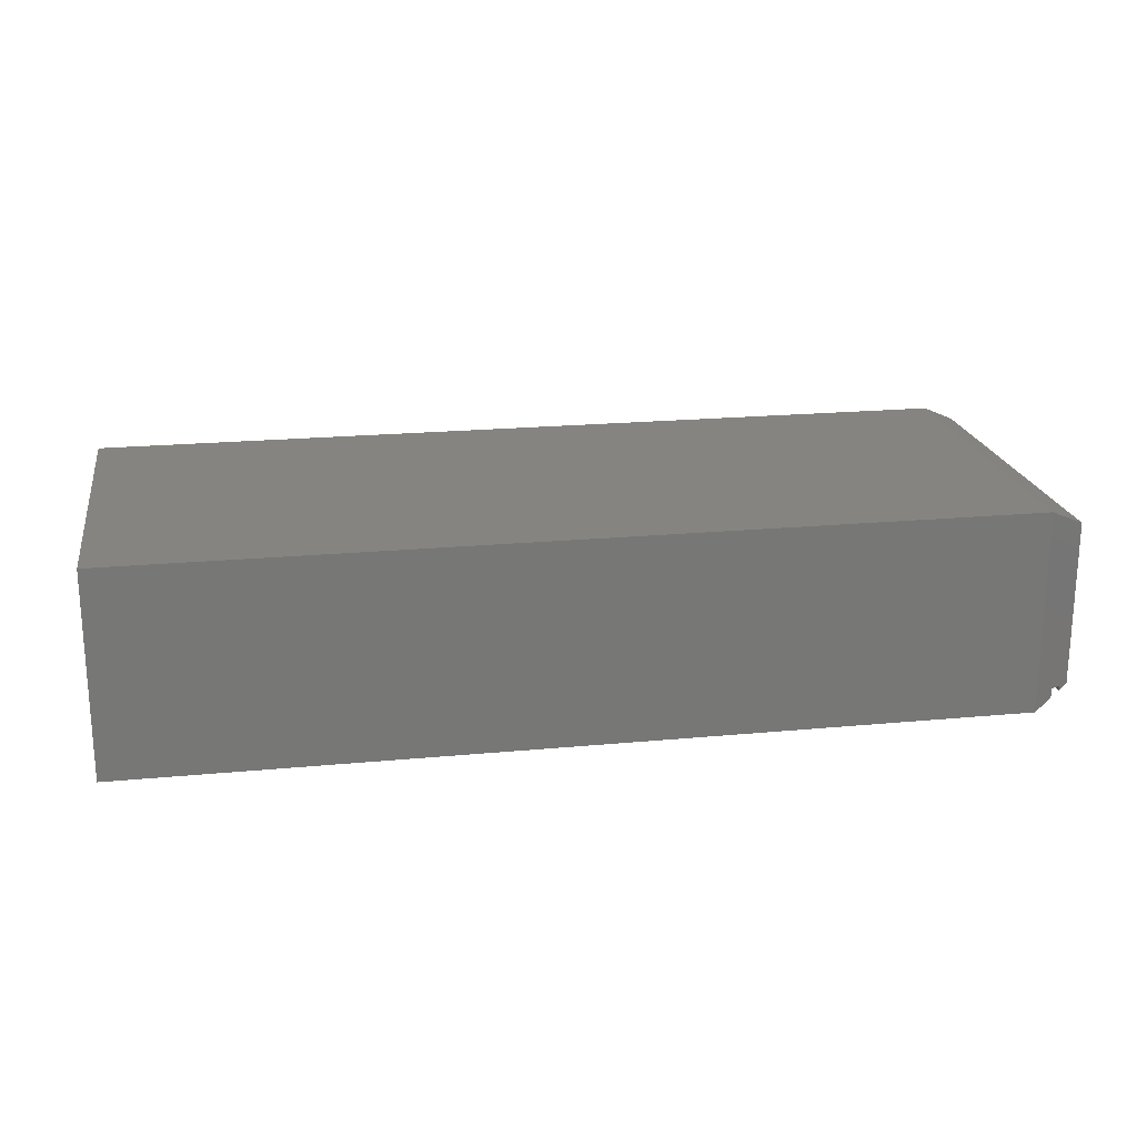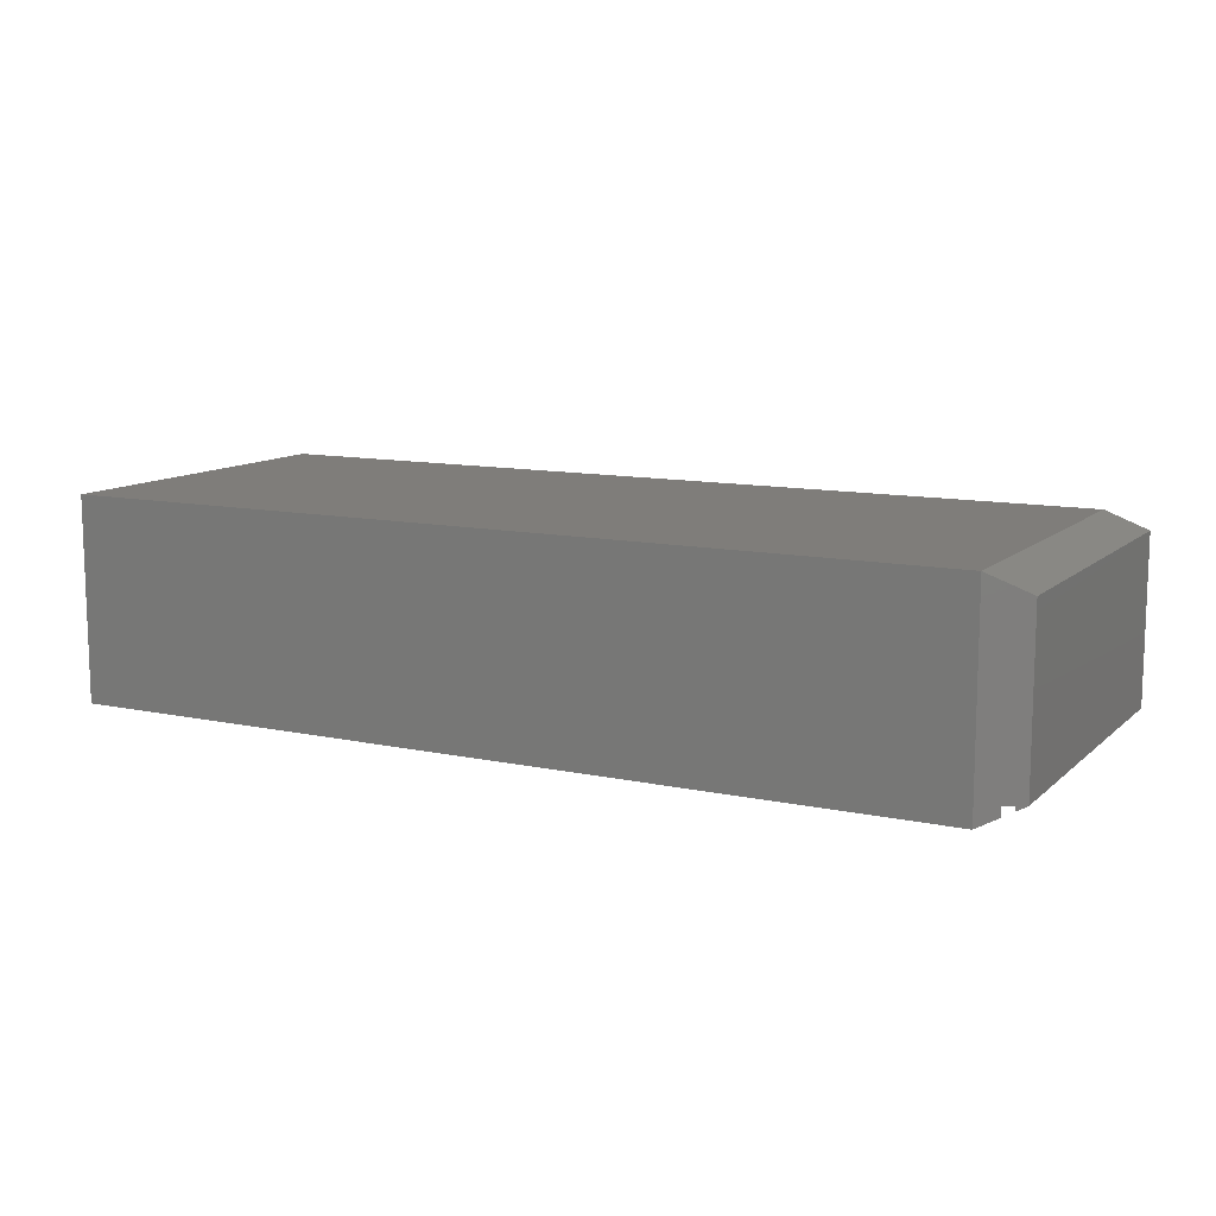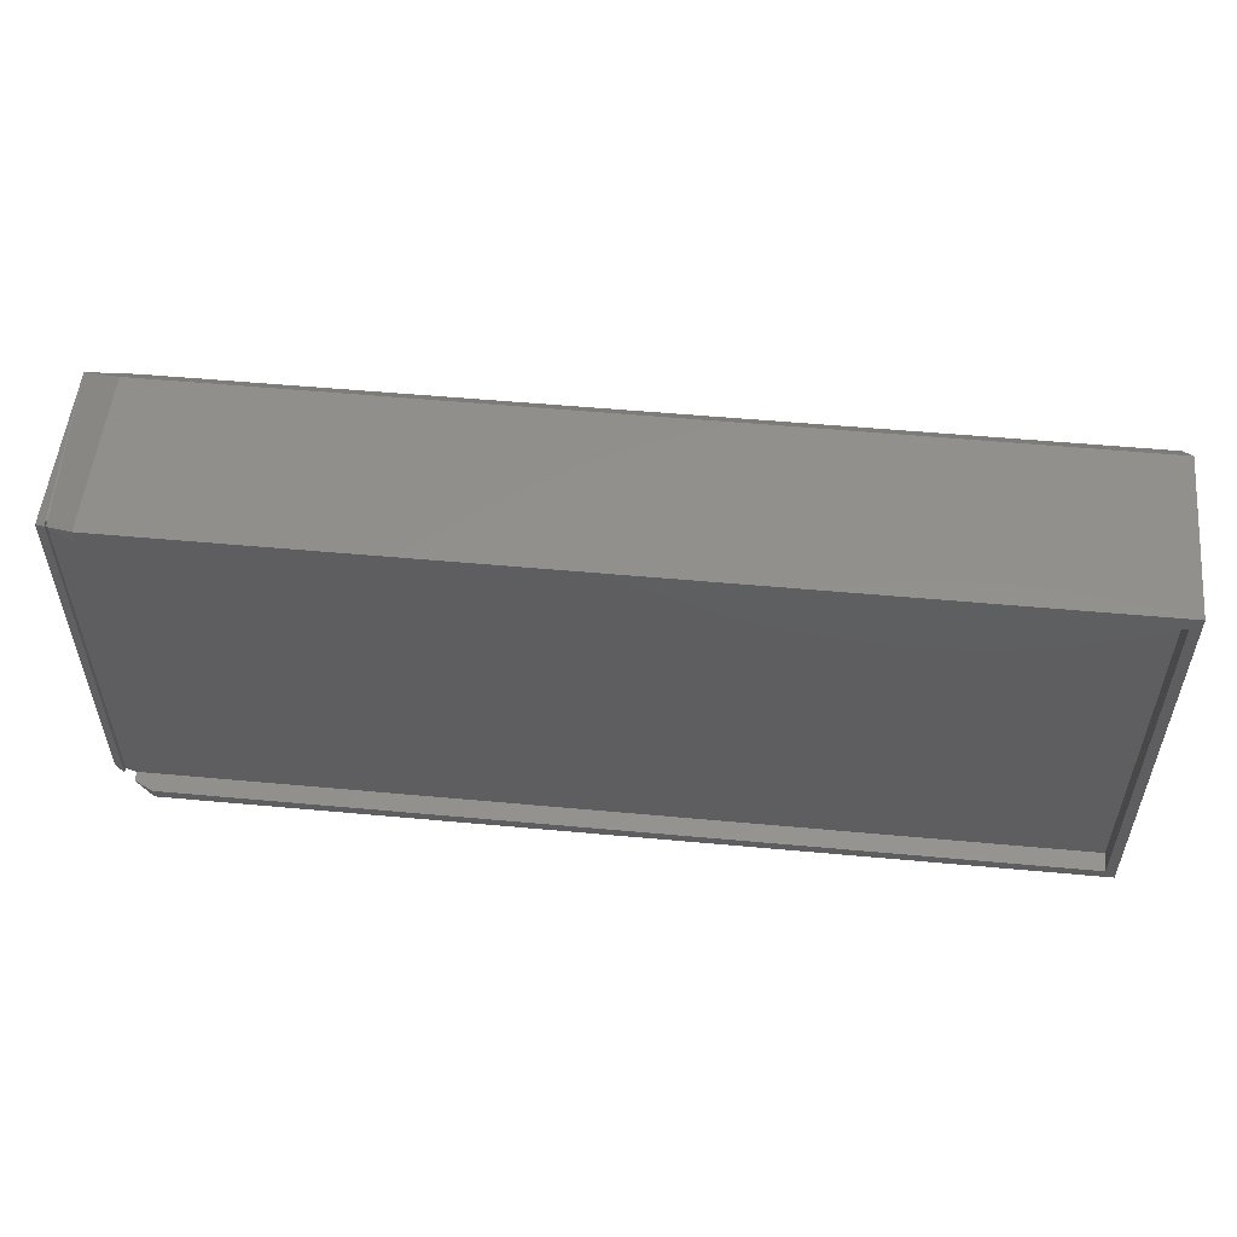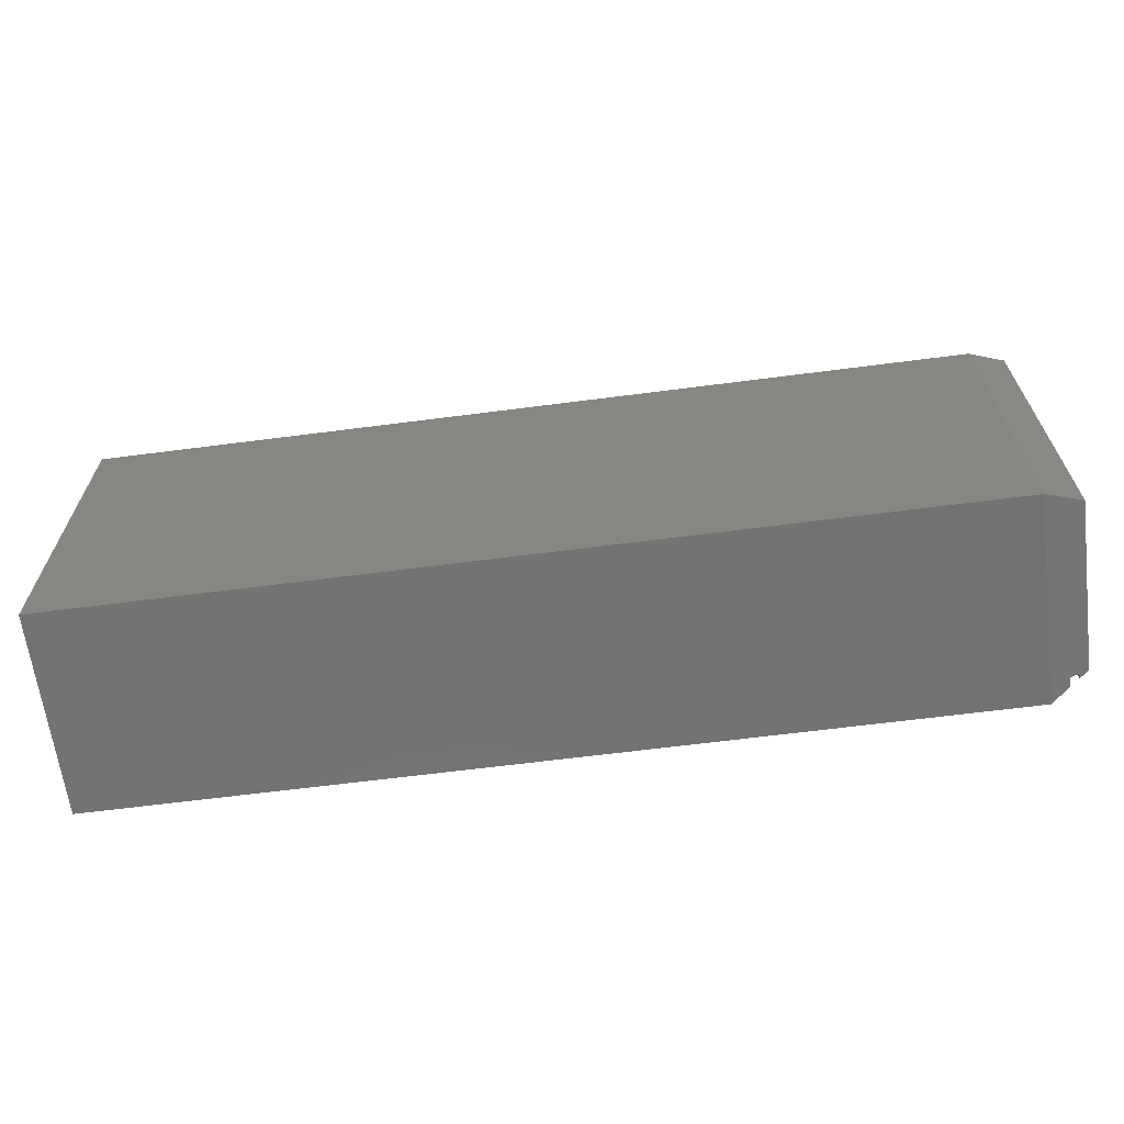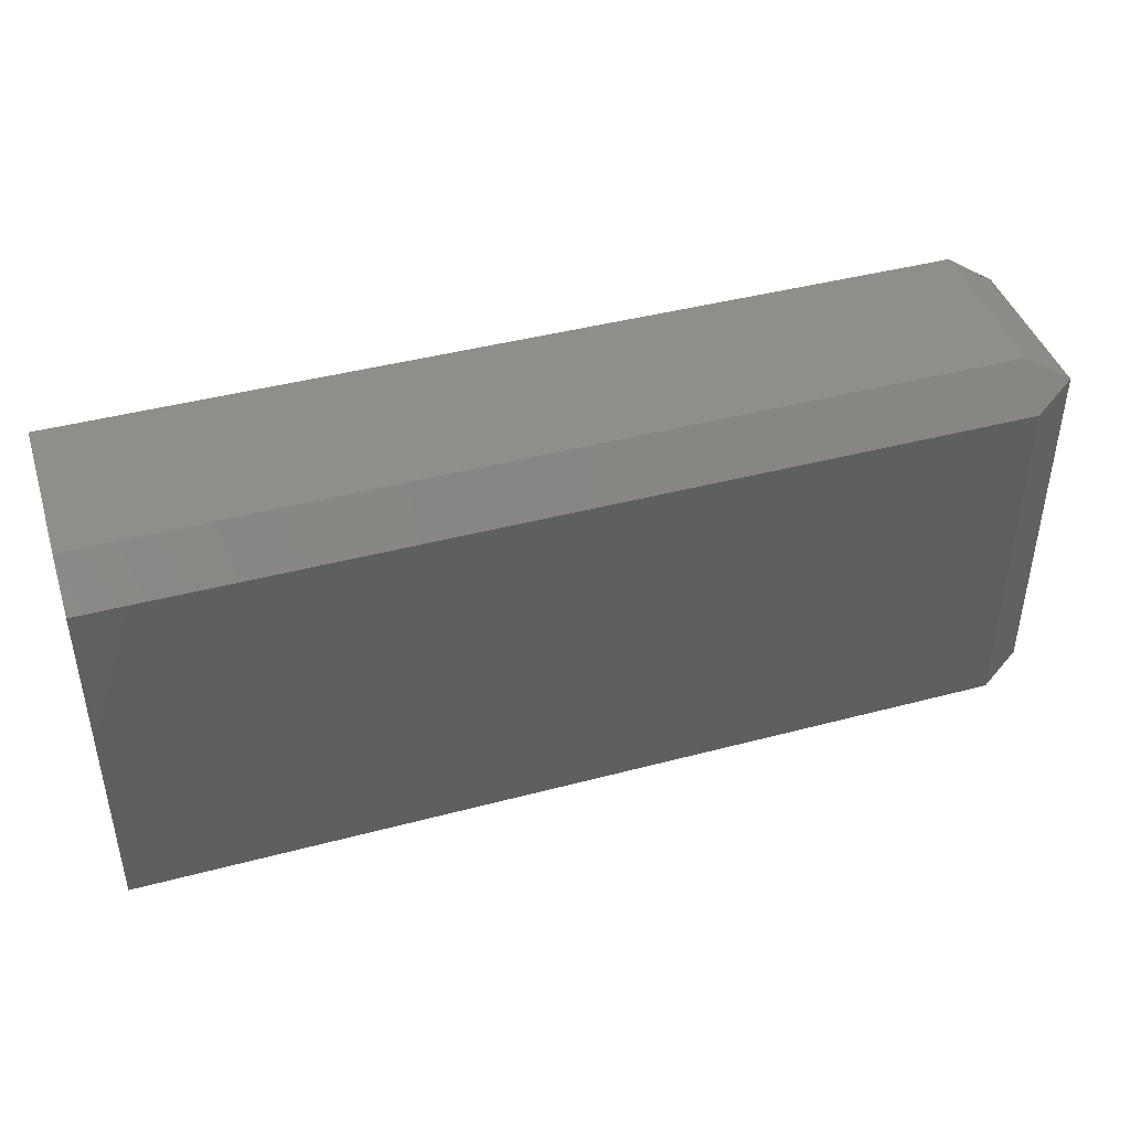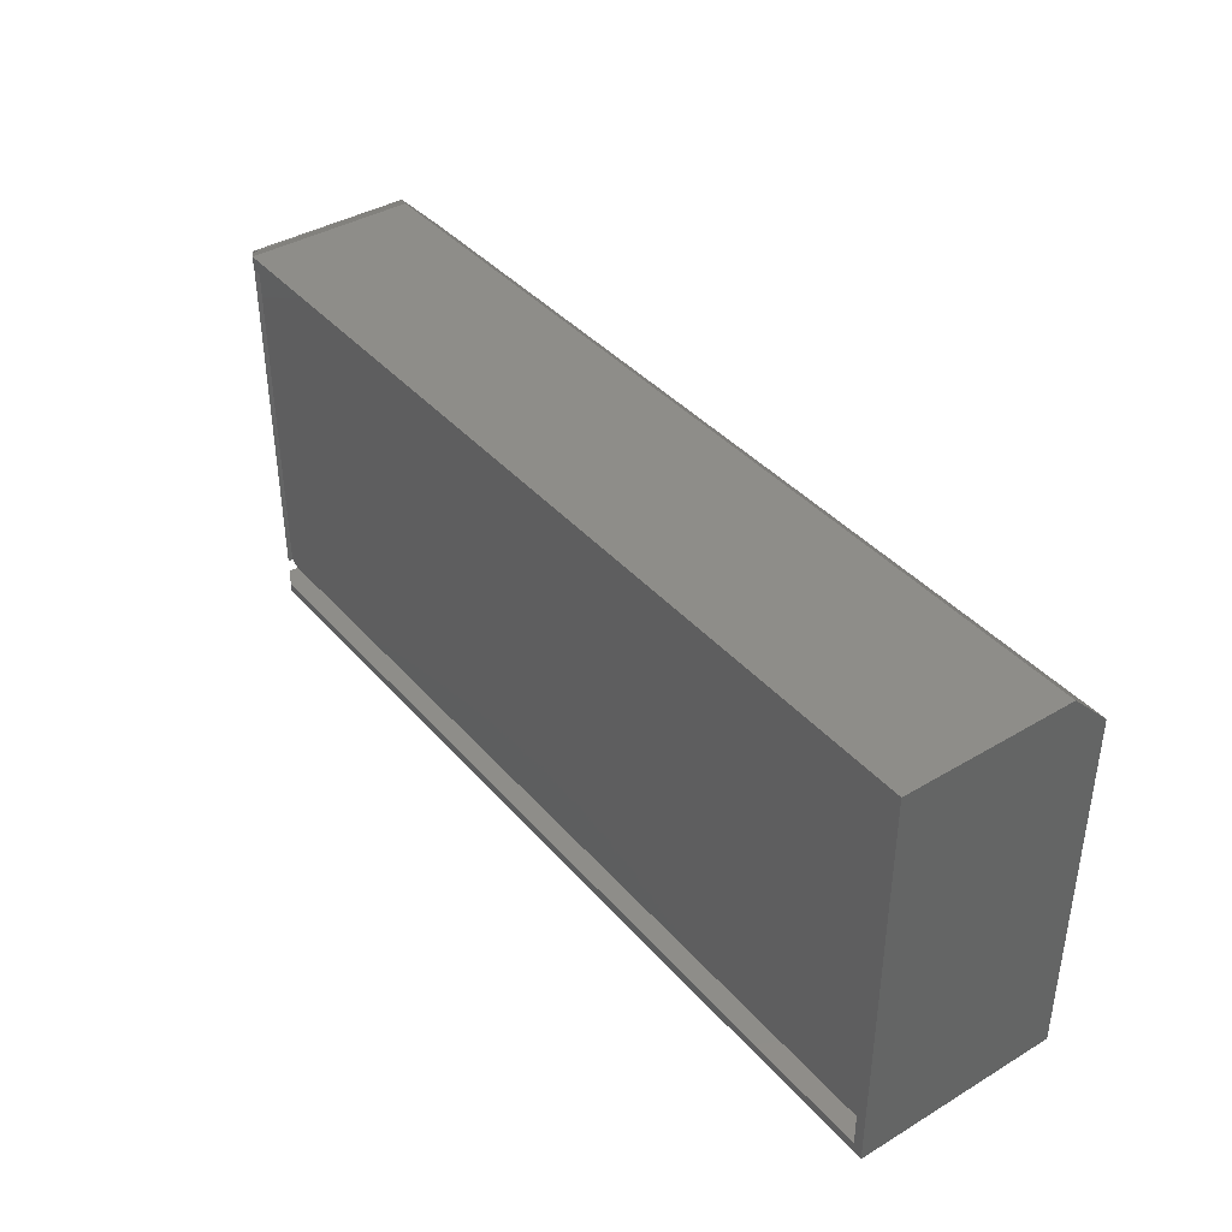
<metadata>
{"format":"stl","ext":"stl","renderer":"f3d","projection":"perspective","resolution":1024,"background":"white","views":[{"elev":20.6,"azim":170.3,"up":"+Y"},{"elev":11.2,"azim":-152.3,"up":"+Y"},{"elev":53.7,"azim":5.6,"up":"+Z"},{"elev":-64.9,"azim":-172.6,"up":"+Z"},{"elev":42.8,"azim":162.5,"up":"+Z"},{"elev":39.5,"azim":53.5,"up":"+Z"}]}
</metadata>
<code>
# stl→obj: 28 verts, 52 faces
v 0.7422 4.459e-17 0.007812
v 0.7422 0.01562 0.007812
v 0.03125 5.557e-19 0.007812
v 0.01562 0.01562 0.007812
v 0.01562 0.007812 0.007812
v 0.7422 0.01562 0.3093
v 0.7422 6.289e-17 0.3093
v 0.009211 0.01562 0.3093
v 0.03125 1.973e-17 0.3093
v 0.009211 0.01102 0.3093
v 0.007812 0.01562 0.3093
v 0.008046 0.0116 0.3087
v 0.007812 0.01562 0.01172
v 0.007812 0.01172 0.01172
v 0.75 0 0
v 0.75 0 0.3203
v 0.03125 6.939e-18 0
v 0.03125 0 0.3203
v 0 0.01562 0.01562
v 0 0.01562 0.3047
v 0 0.1502 0.01562
v 0.03125 0.1658 0
v 0 0.1502 0.3047
v 0.03125 0.1345 0.3203
v 0.03125 0.1658 0.2891
v 0.75 0.1345 0.3203
v 0.75 0.1658 0.2891
v 0.75 0.1658 0
f 1 2 3
f 3 2 4
f 3 4 5
f 6 7 8
f 8 7 9
f 8 9 10
f 11 12 13
f 13 12 14
f 4 2 13
f 2 6 13
f 13 6 8
f 13 8 11
f 15 16 7
f 15 7 1
f 15 1 3
f 15 3 17
f 18 9 16
f 16 9 7
f 9 18 10
f 5 17 3
f 14 12 19
f 19 12 20
f 19 13 14
f 19 21 13
f 21 4 13
f 21 22 4
f 17 4 22
f 17 5 4
f 12 11 20
f 11 23 20
f 11 8 23
f 8 24 23
f 24 8 18
f 8 10 18
f 2 1 6
f 6 1 7
f 25 22 23
f 23 22 21
f 18 16 24
f 24 16 26
f 27 28 25
f 25 28 22
f 15 28 16
f 16 28 27
f 16 27 26
f 21 19 23
f 23 19 20
f 26 27 24
f 24 27 25
f 24 25 23
f 17 22 15
f 15 22 28

</code>
